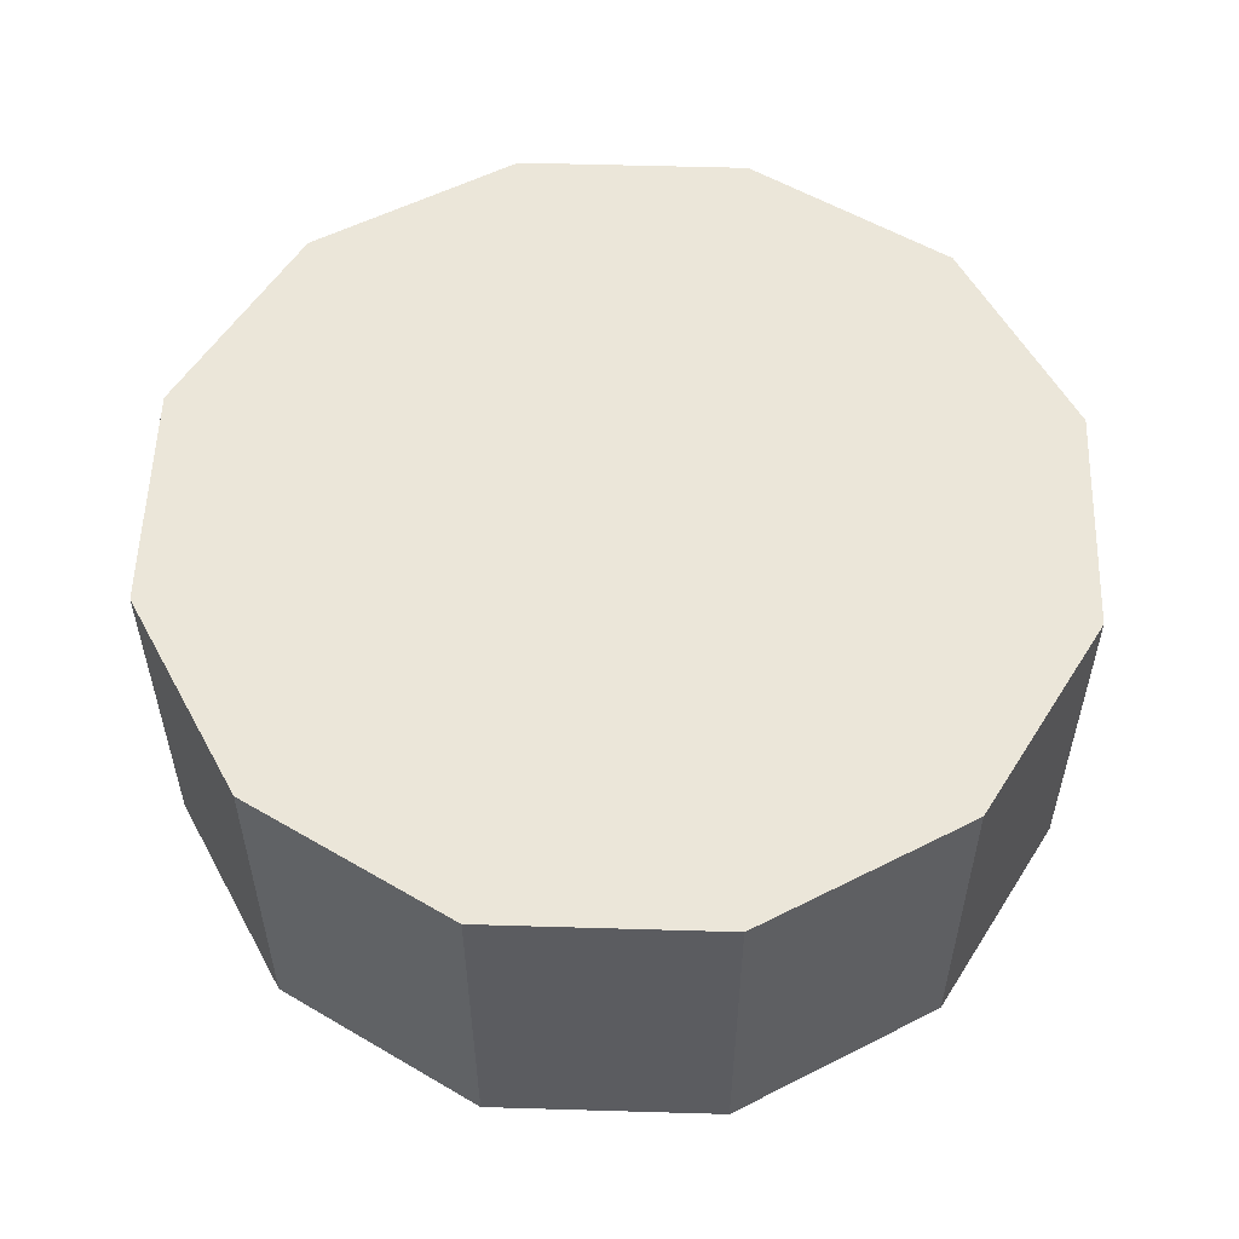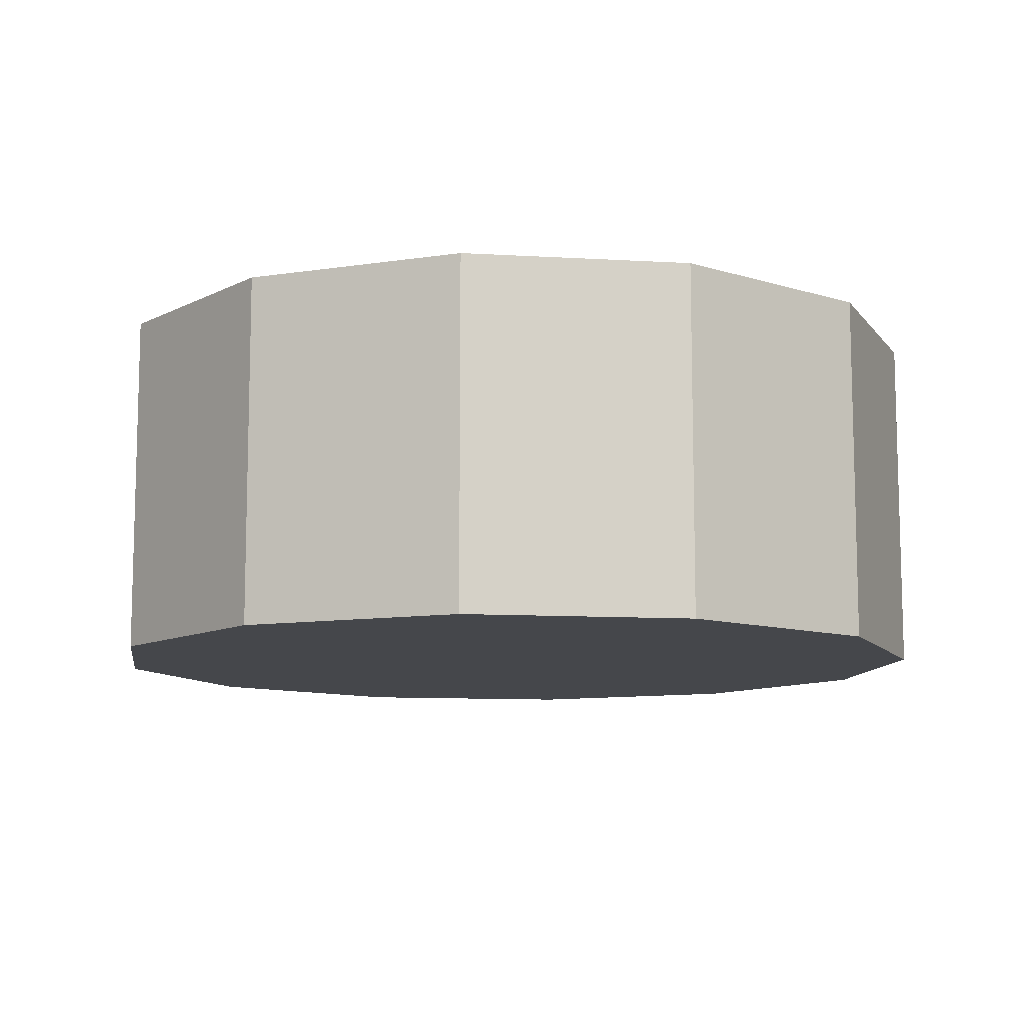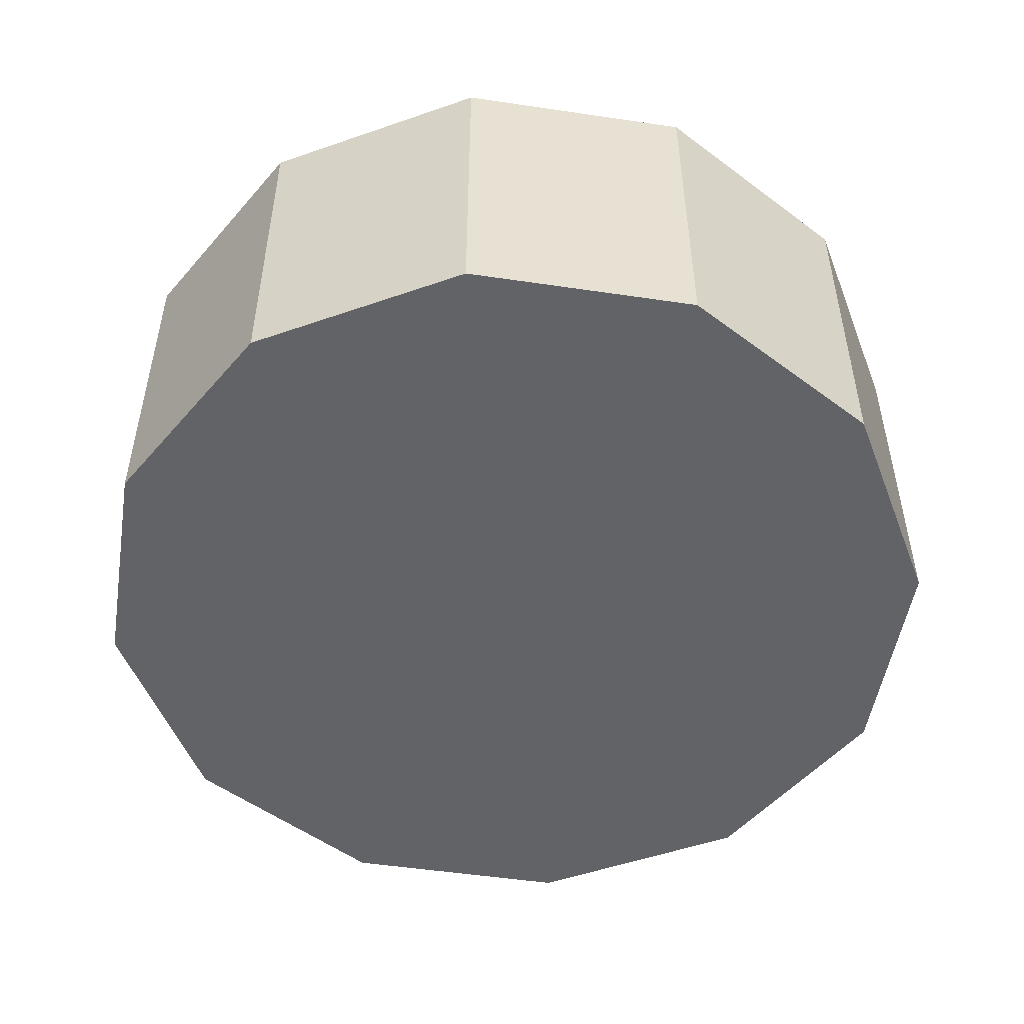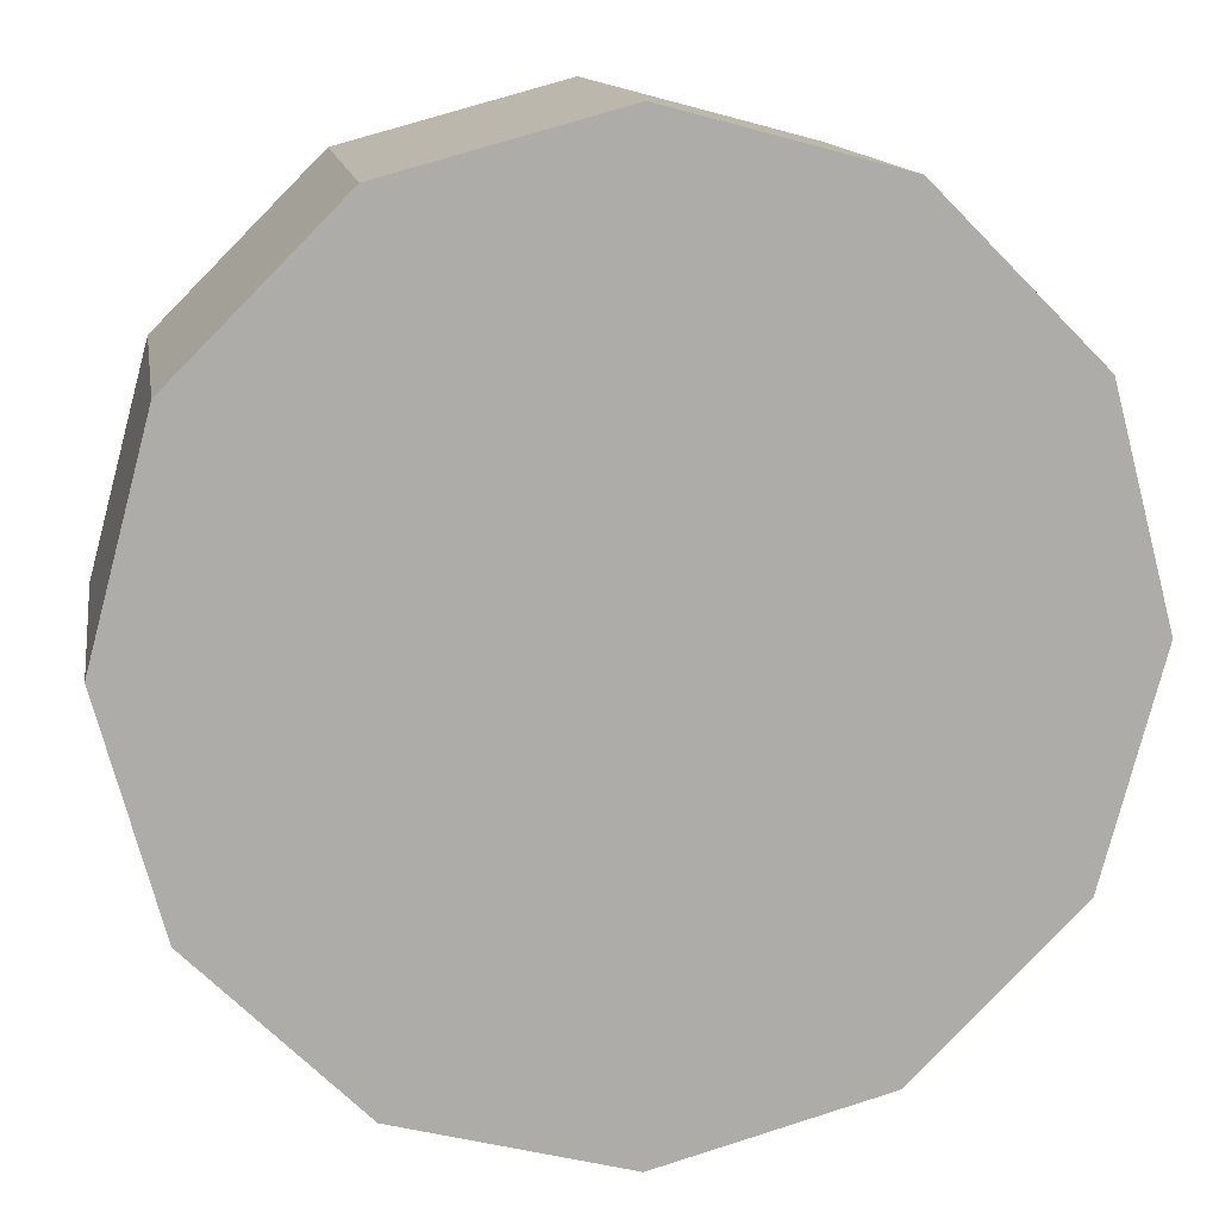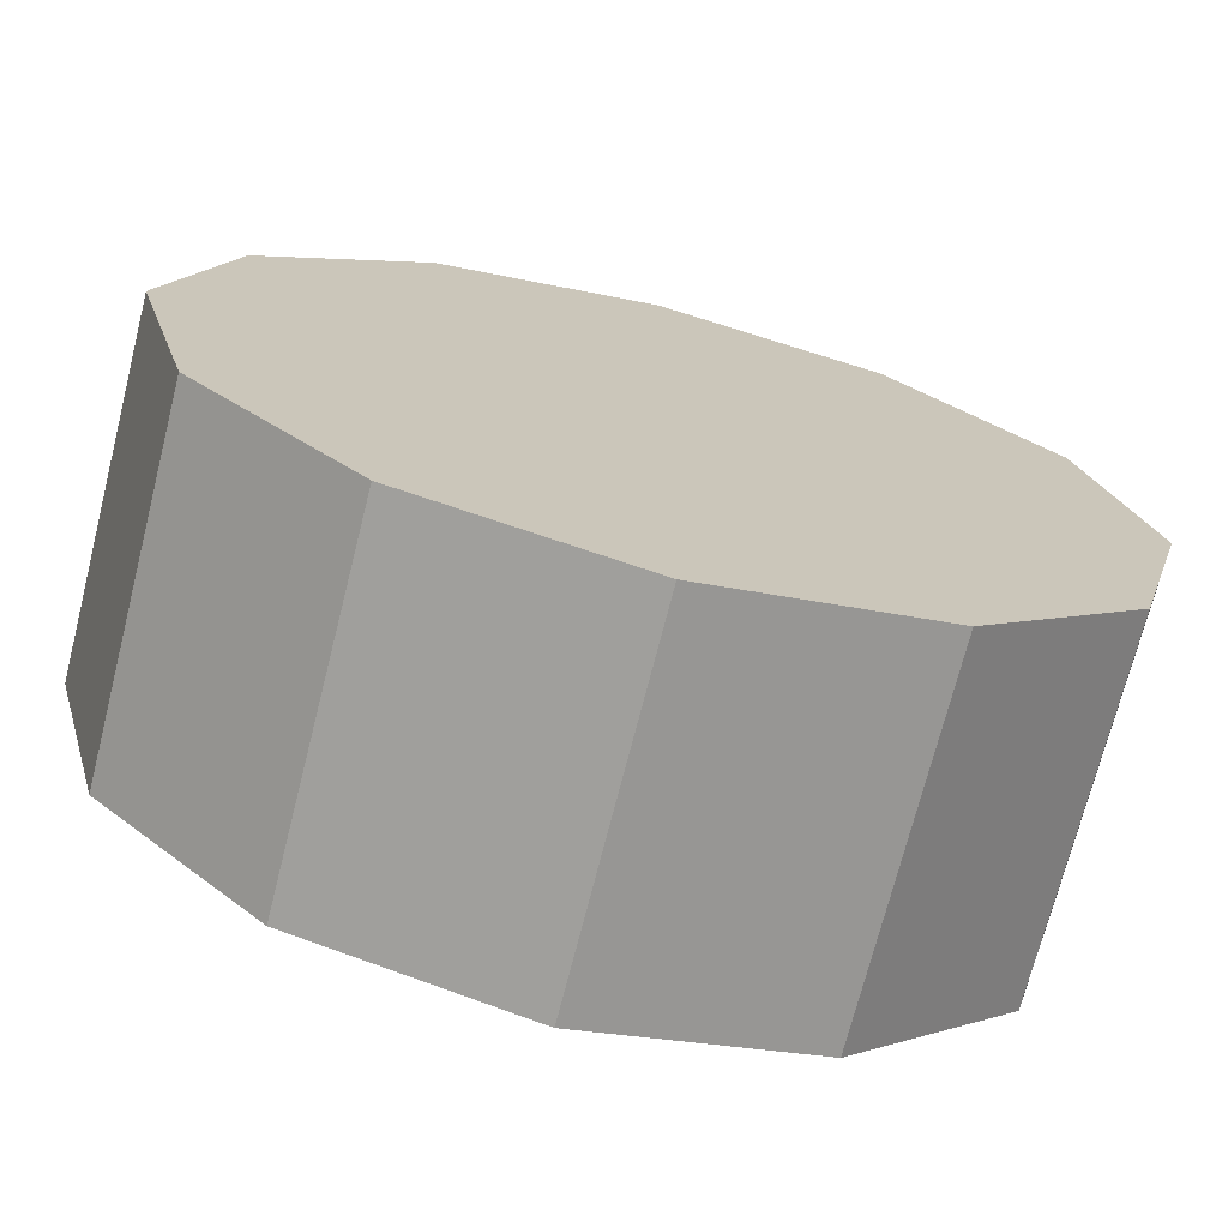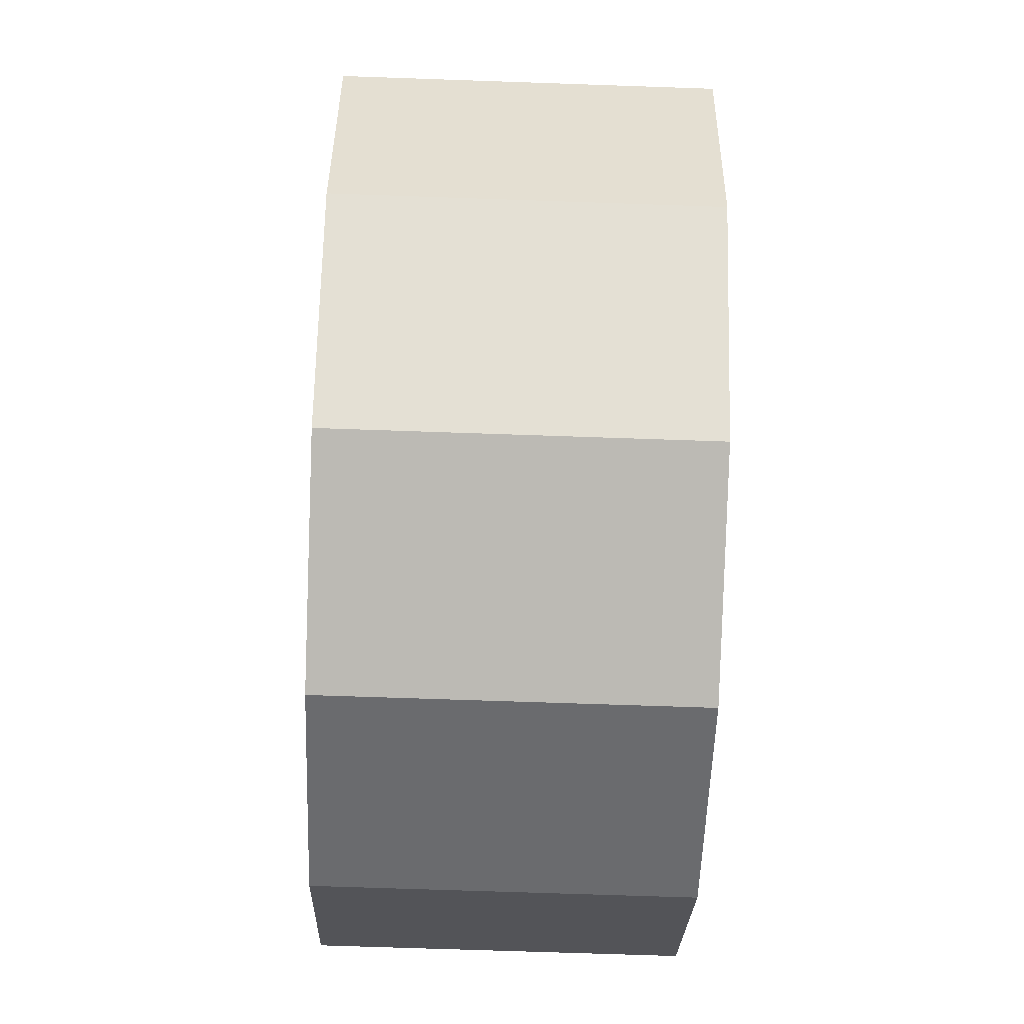
<metadata>
{"format":"obj","ext":"obj","renderer":"f3d","projection":"perspective","resolution":1024,"background":"white","views":[{"elev":55.2,"azim":-103.2,"up":"+Y"},{"elev":-10.2,"azim":-143.5,"up":"+Y"},{"elev":-51.0,"azim":-24.2,"up":"+Y"},{"elev":13.4,"azim":-9.2,"up":"+Z"},{"elev":-71.7,"azim":165.8,"up":"+Z"},{"elev":-68.5,"azim":88.0,"up":"+Z"}]}
</metadata>
<code>
o Cylinder
v -0.02941 0 -1.002
v -0.02941 0.8 -1.002
v 0.4706 0 -0.8685
v 0.4706 0.8 -0.8685
v  0.8366 0 -0.5024
v  0.8366 0.8 -0.5024
v 0.9706 0 -0.002432
v 0.9706 0.8 -0.002432
v  0.8366 0 0.4976
v  0.8366 0.8 0.4976
v 0.4706 0 0.8636
v 0.4706 0.8 0.8636
v -0.02941 0 0.9976
v -0.02941 0.8 0.9976
v -0.5294 0 0.8636
v -0.5294 0.8 0.8636
v -0.8954 0 0.4976
v -0.8954 0.8 0.4976
v -1.029 0 -0.002431
v -1.029 0.8 -0.002431
v -0.8954 0 -0.5024
v -0.8954 0.8 -0.5024
v -0.5294 0 -0.8685
v -0.5294 0.8 -0.8685
f 1 2 4
f 3 4 6
f 5 6 8
f 7 8 10
f 9 10 12
f 11 12 14
f 13 14 15
f 15 16 17
f 17 18 19
f 19 20 21
f 4 2 6
f 23 24 1
f 21 22 23
f 1 3 23
f 3 1 4
f 5 3 6
f 7 5 8
f 9 7 10
f 11 9 12
f 13 11 14
f 14 16 15
f 16 18 17
f 18 20 19
f 20 22 21
f 2 24 6
f 24 22 6
f 22 20 6
f 20 18 6
f 18 16 6
f 16 14 6
f 14 12 6
f 12 10 8
f 6 12 8
f 24 2 1
f 22 24 23
f 3 5 23
f 5 7 23
f 7 9 23
f 9 11 23
f 11 13 23
f 13 15 23
f 15 17 23
f 17 19 21
f 23 17 21

</code>
